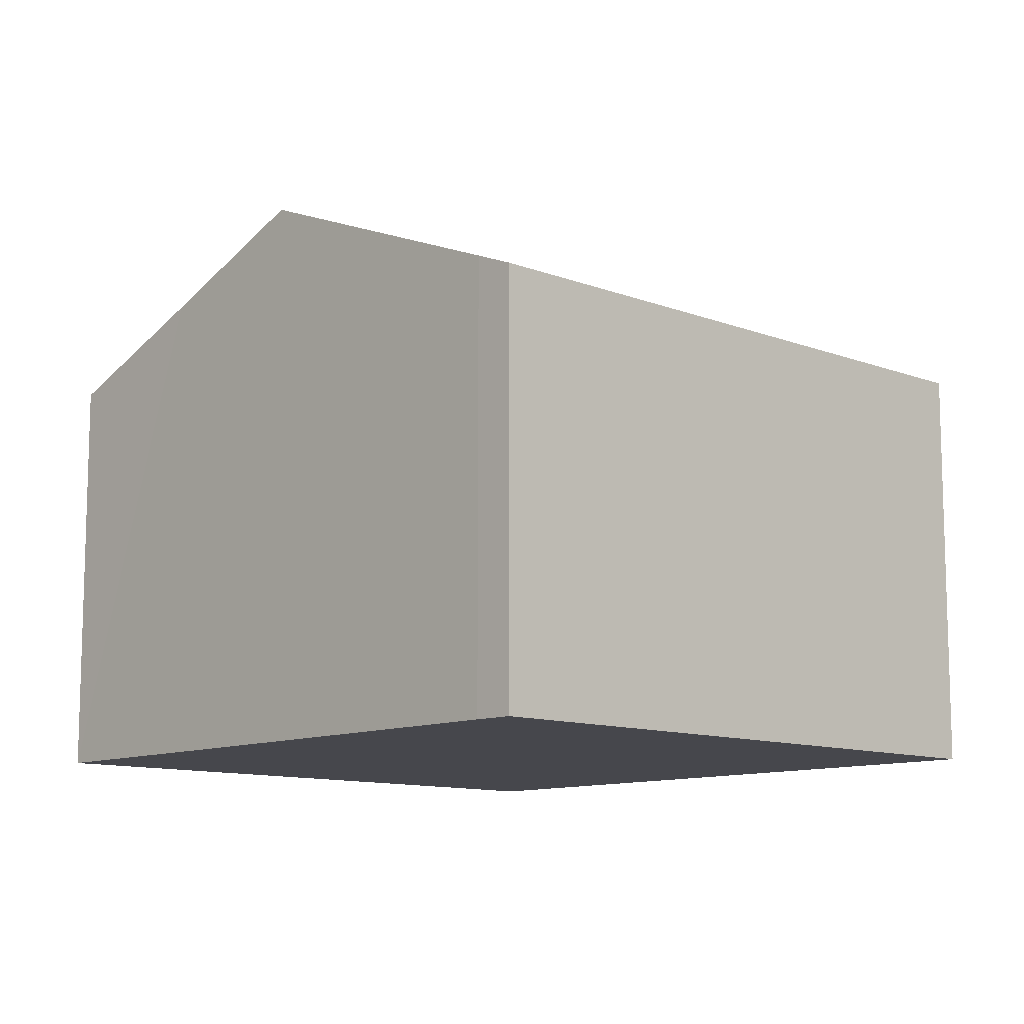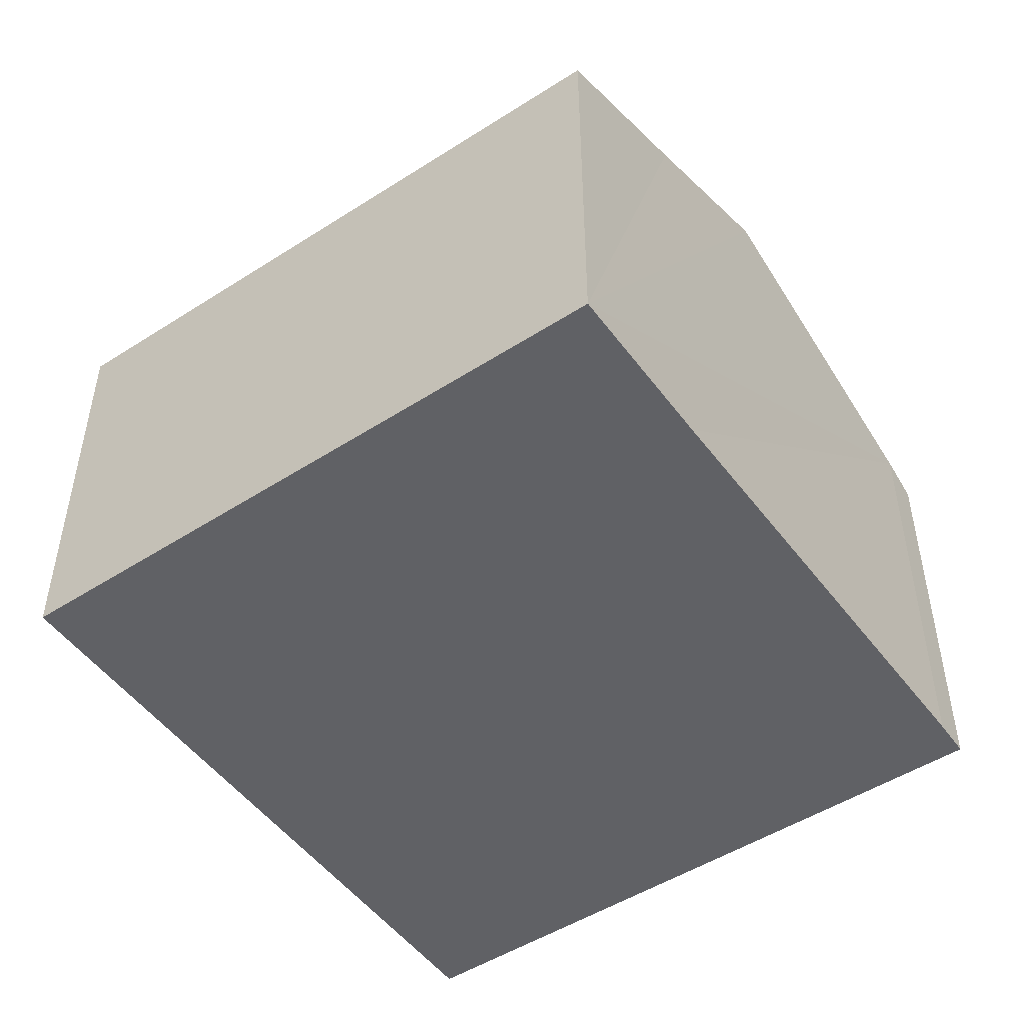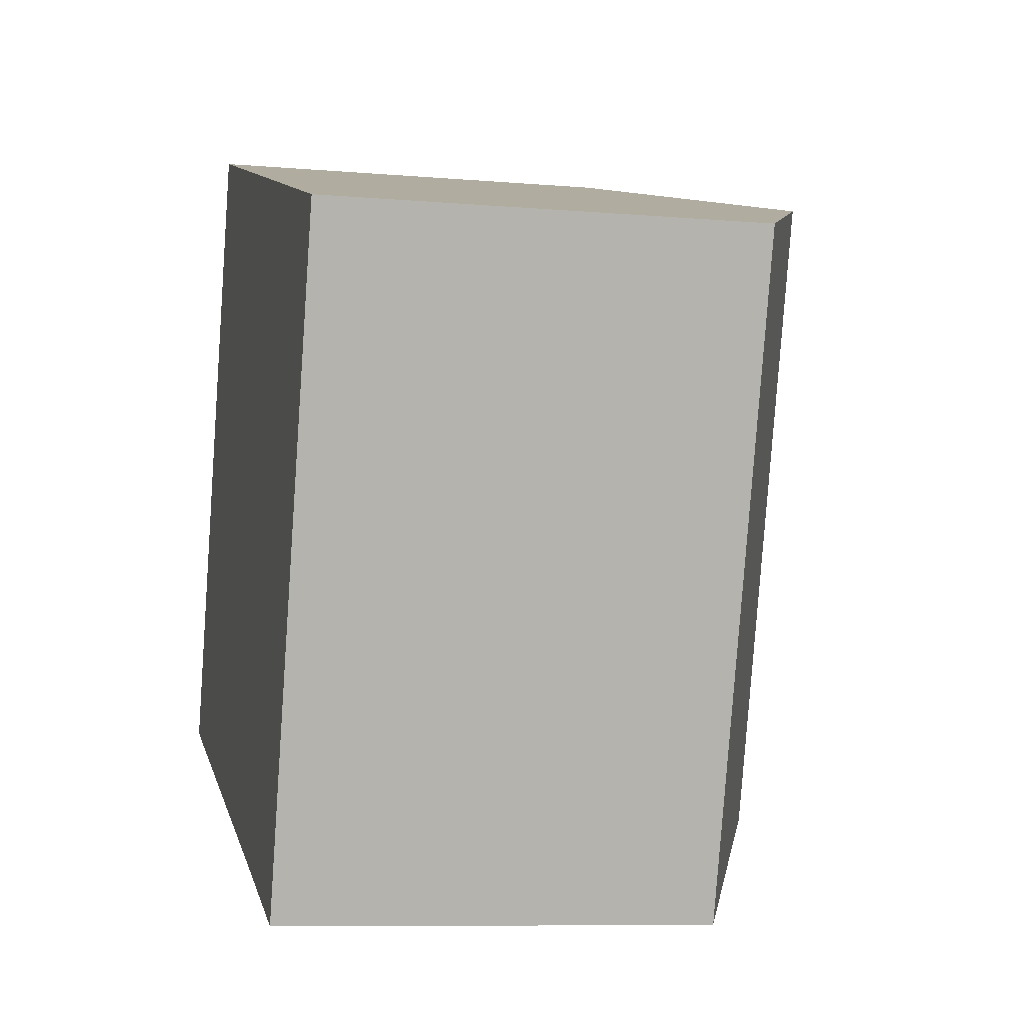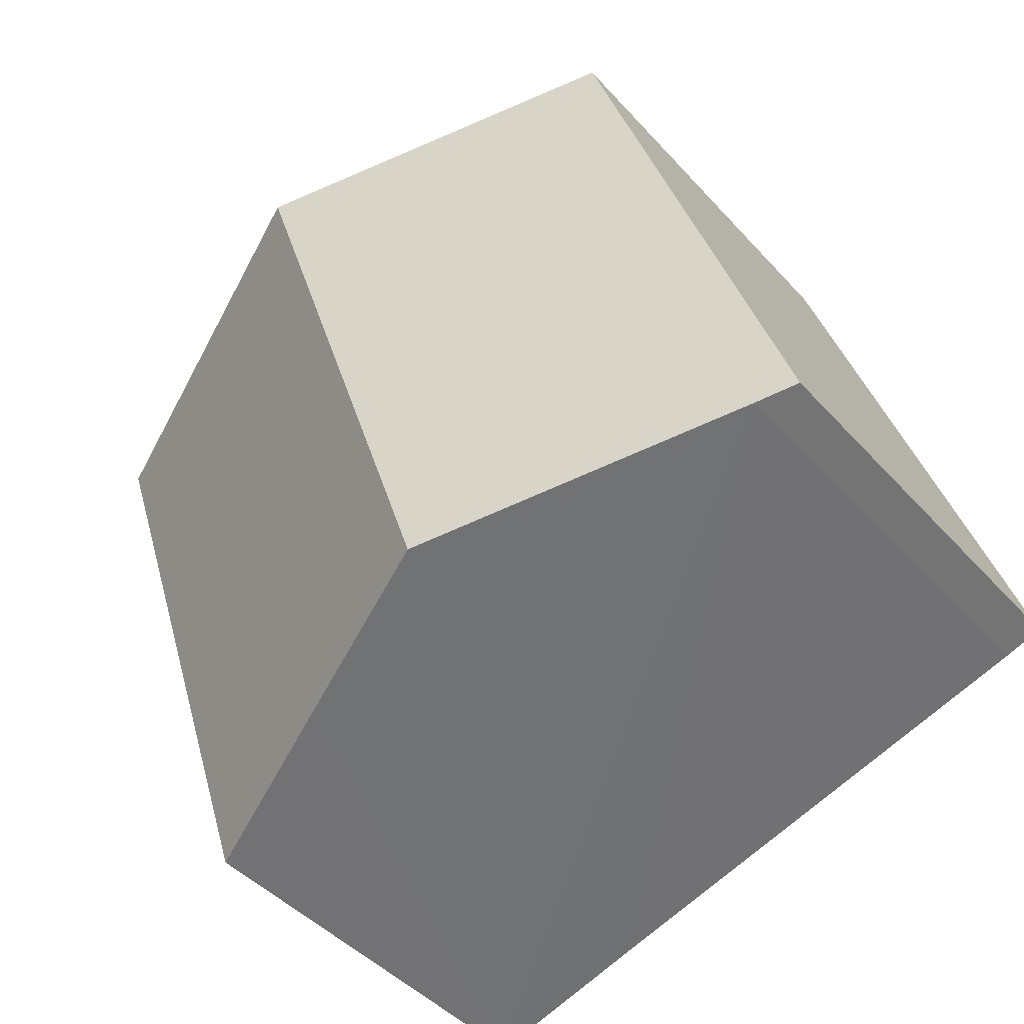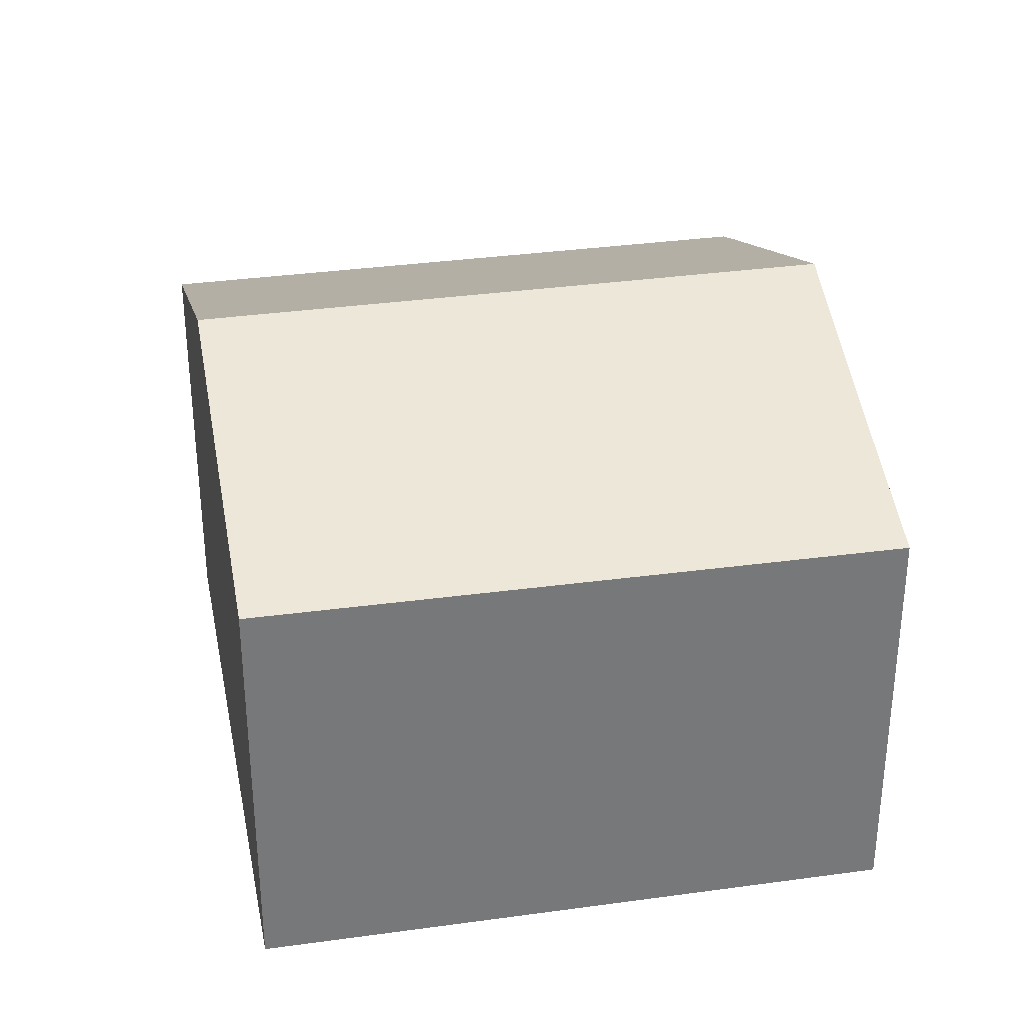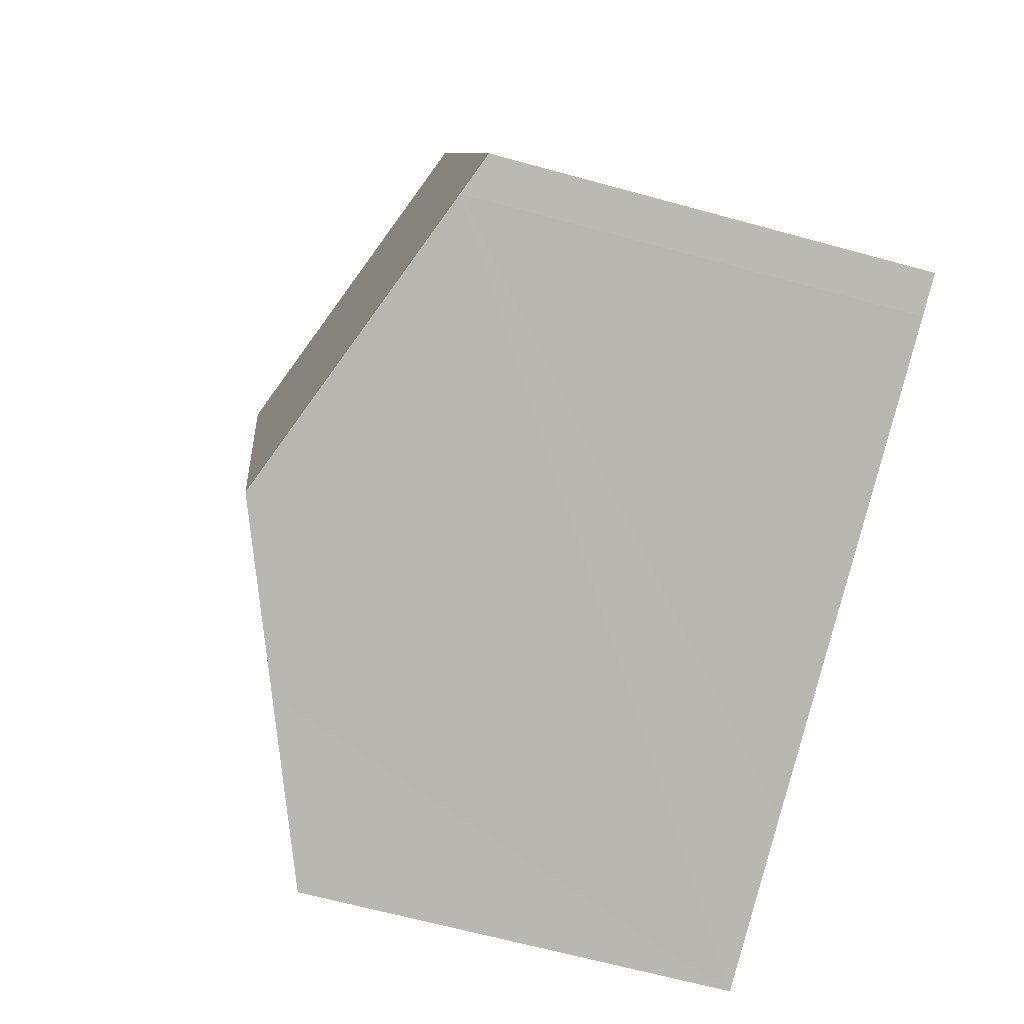
<metadata>
{"format":"obj","ext":"obj","renderer":"f3d","projection":"perspective","resolution":1024,"background":"white","views":[{"elev":-10.9,"azim":-115.2,"up":"+Y"},{"elev":-49.9,"azim":143.4,"up":"+Y"},{"elev":-8.8,"azim":77.0,"up":"+Z"},{"elev":-43.7,"azim":-141.7,"up":"+Z"},{"elev":33.0,"azim":97.3,"up":"+Y"},{"elev":-63.9,"azim":-105.6,"up":"+Z"}]}
</metadata>
<code>
v  10.48 6.617 -3.415
v  8.518 8.772 8.21
v  13.7 6.643 6.469
v  7.873 7.688 -2.55
v  5.222 8.772 -1.697
v  3.313 6.635 9.957
v  0.609 6.886 -0.213
v  0 6.635 4.063e-16
v  0 0 0
v  3.313 -6.097e-16 9.957
v  8.518 -5.027e-16 8.21
v  13.7 -3.961e-16 6.469
v  10.48 2.091e-16 -3.415
v  0.609 1.304e-17 -0.213
v  7.873 1.561e-16 -2.55
v  5.222 1.039e-16 -1.697
g defaultobject
f 1 2 3
f 2 1 4
f 2 4 5
f 5 6 2
f 6 5 7
f 6 7 8
f 9 6 8
f 6 9 10
f 10 2 6
f 2 10 3
f 3 10 11
f 3 11 12
f 12 1 3
f 1 12 13
f 14 8 7
f 8 14 9
f 13 4 1
f 4 13 5
f 5 13 7
f 7 13 15
f 7 15 16
f 7 16 14
f 11 13 12
f 13 11 10
f 13 10 15
f 15 10 9
f 15 9 16
f 16 9 14

</code>
